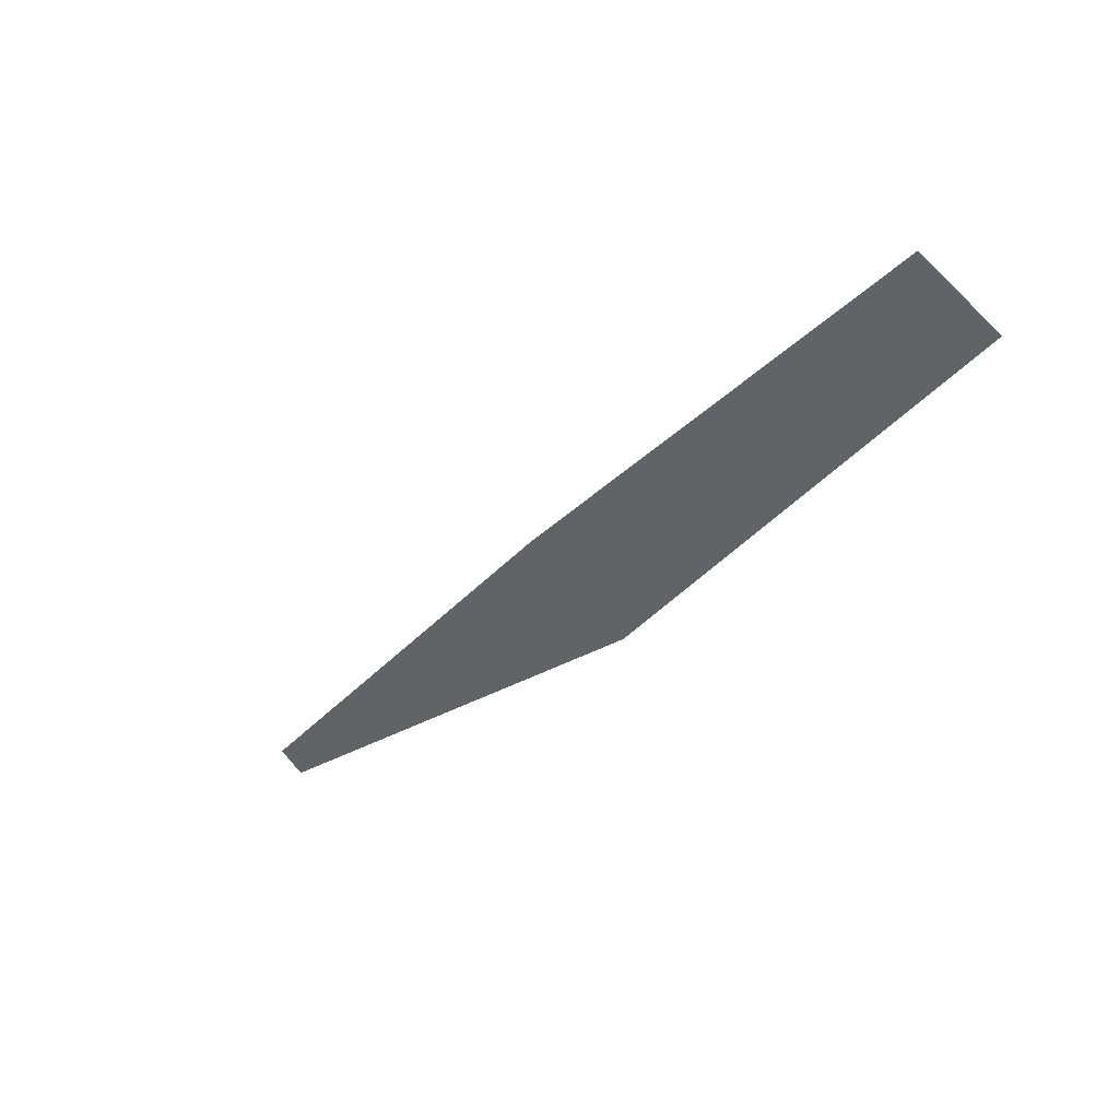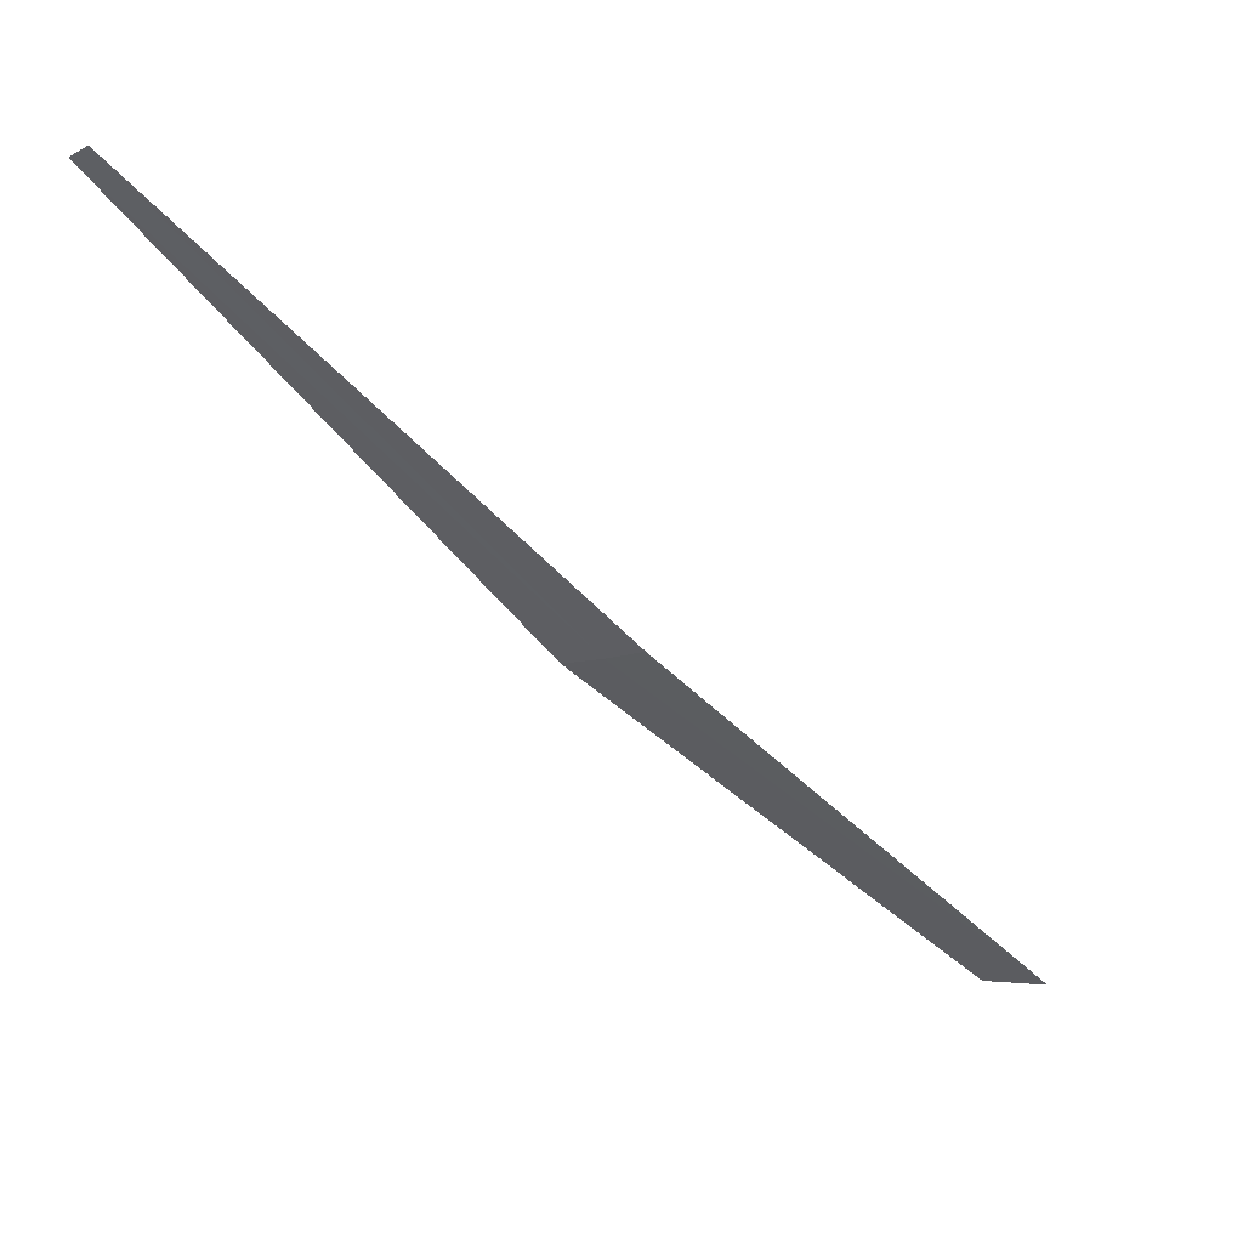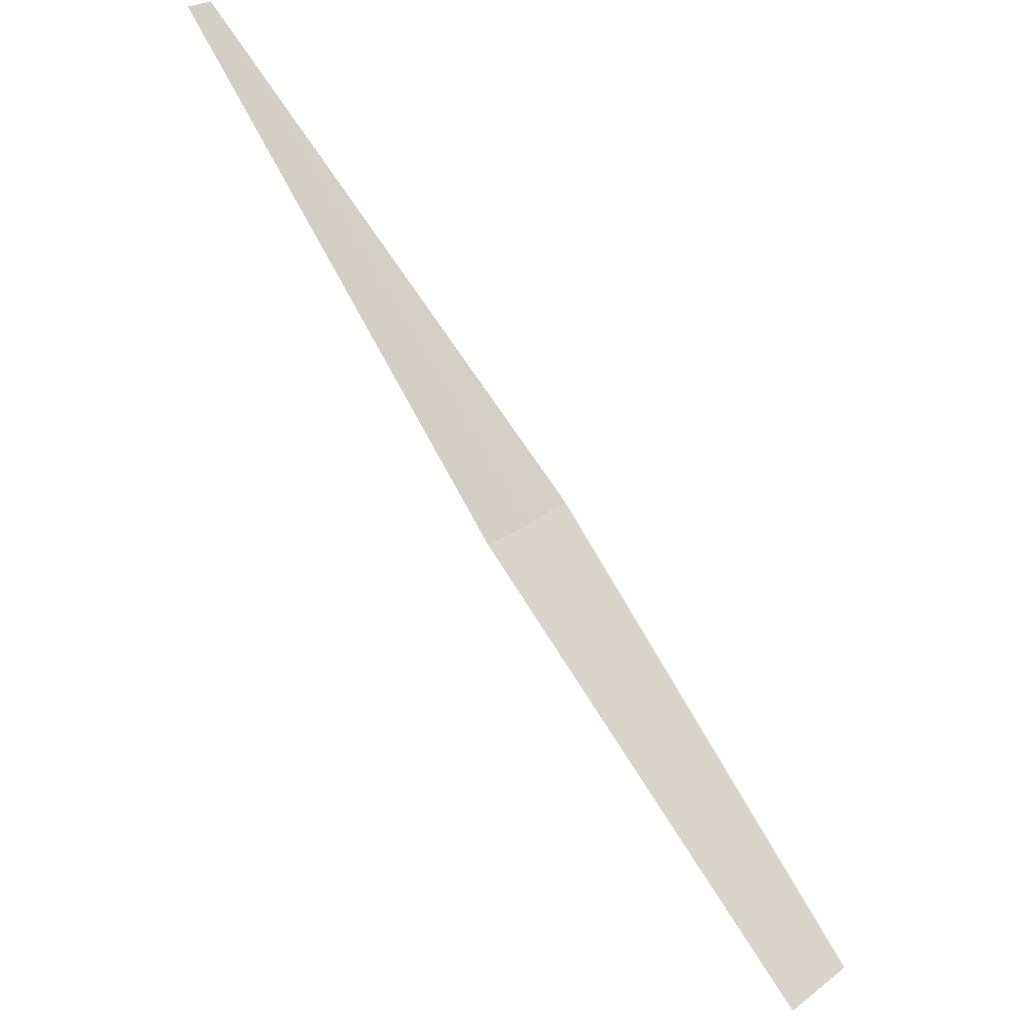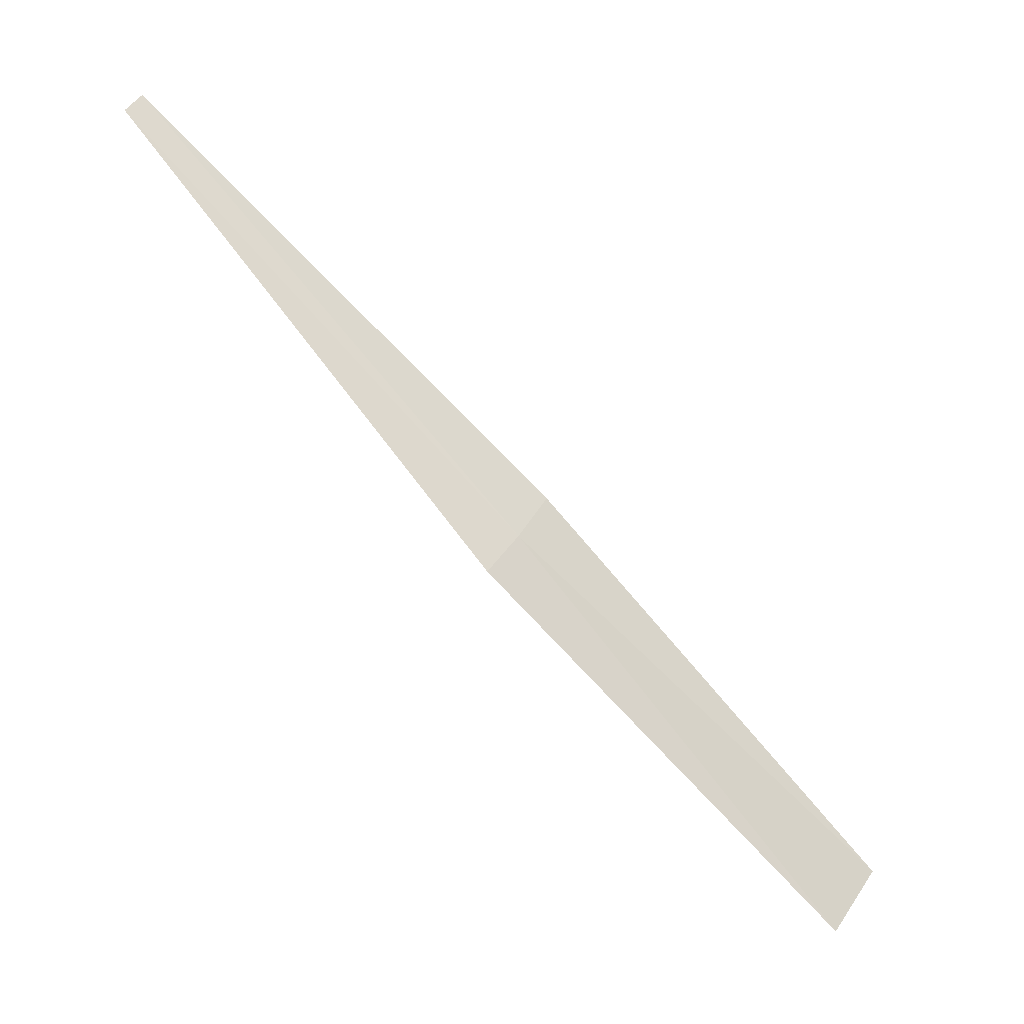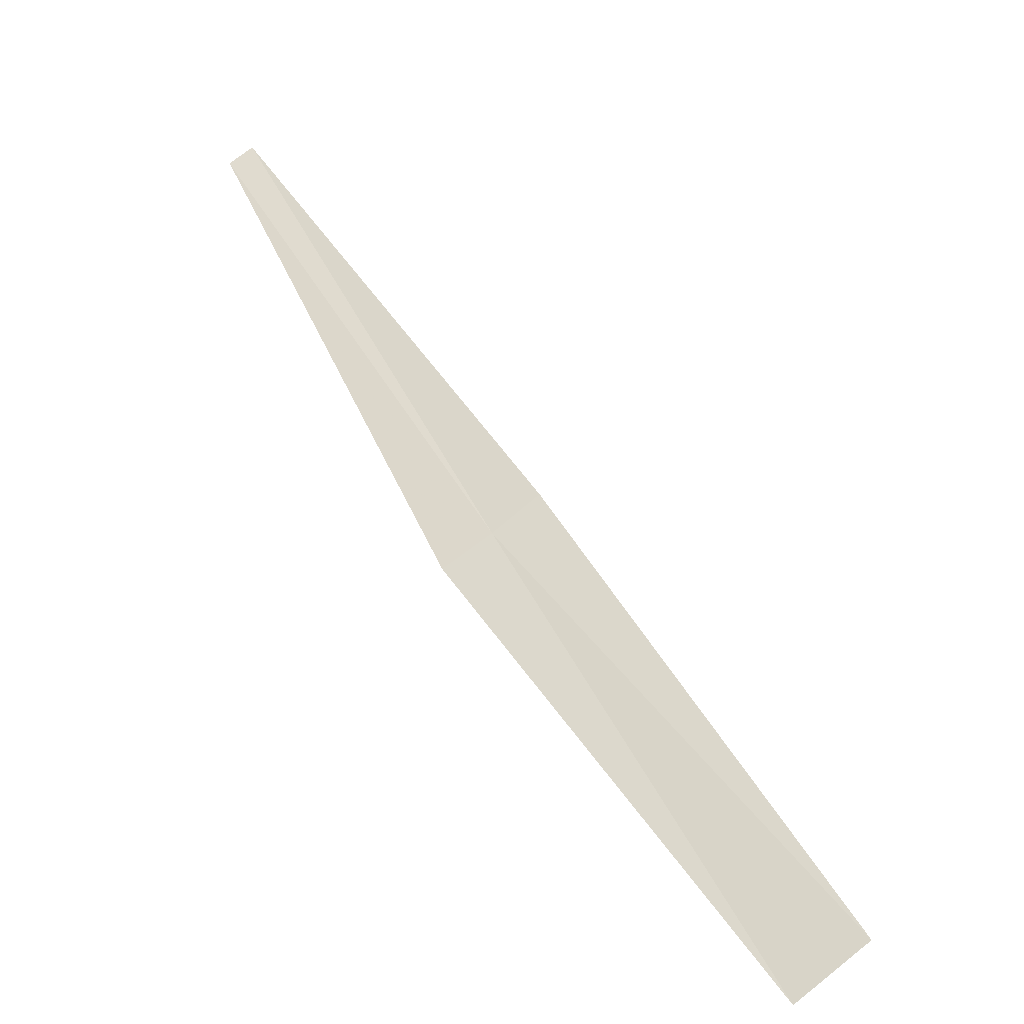
<metadata>
{"format":"obj","ext":"obj","renderer":"f3d","projection":"perspective","resolution":1024,"background":"white","views":[{"elev":-72.5,"azim":-64.9,"up":"+Z"},{"elev":8.1,"azim":-146.2,"up":"+Z"},{"elev":43.2,"azim":-67.7,"up":"+Z"},{"elev":26.4,"azim":136.2,"up":"+Y"},{"elev":-79.5,"azim":-163.0,"up":"+Z"}]}
</metadata>
<code>
v -0.8859 -2.434 38.76
v -1.039 -2.375 38.79
v -1.525 -3.485 37.84
v -1.3 -3.571 37.8
v -0.7291 -2.483 38.72
v -0.4549 -1.25 39.9
v -0.3745 -1.276 39.88
f 1 2 3
f 1 3 4
f 1 4 5
f 1 6 2
f 1 7 6
f 1 5 7

</code>
